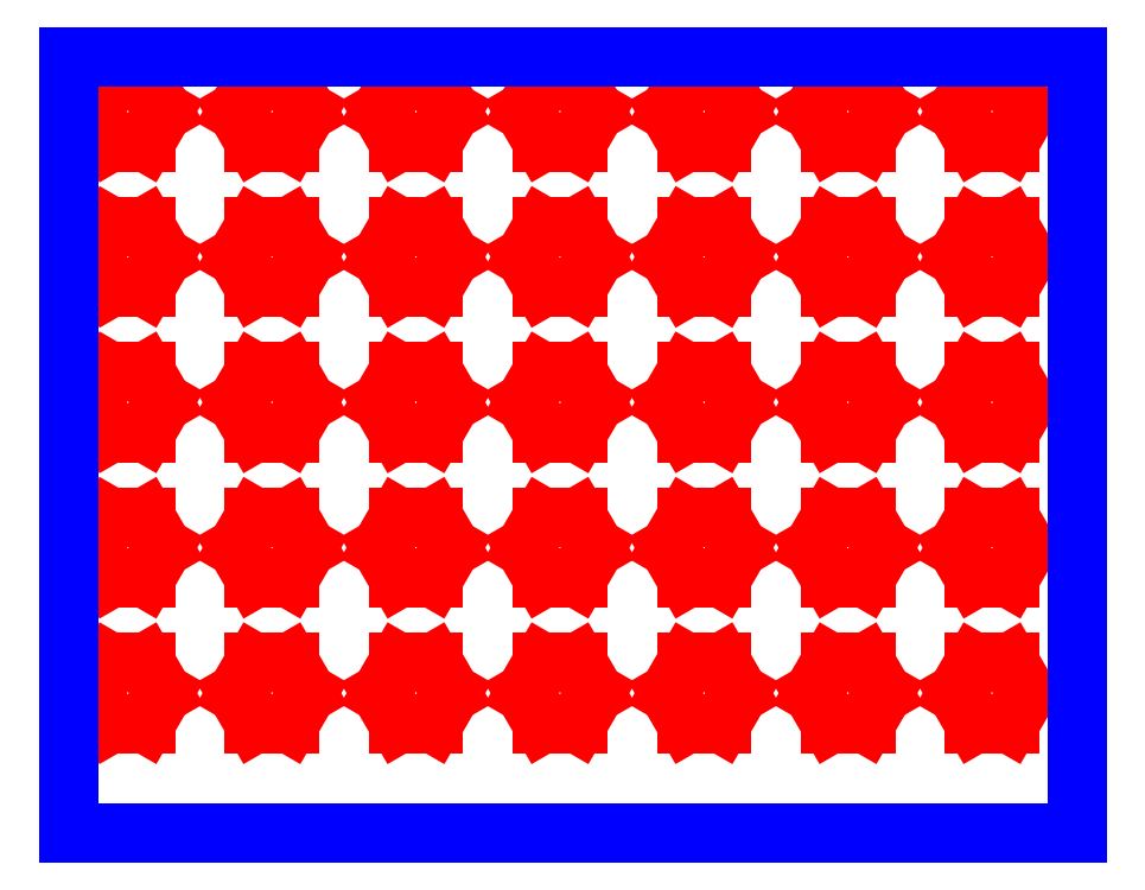
<metadata>
{"format":"dxf","ext":"dxf","renderer":"ezdxf+matplotlib","layout":"modelspace","background":"white","min_lineweight":24,"dpi":150}
</metadata>
<code>
0
SECTION
2
ENTITIES
0
LINE
8
CUTOUTS
10
-18.93
20
-92.97
30
0
11
-14.4
21
-92.97
31
0
0
LINE
8
CUTOUTS
10
-14.4
20
-92.97
30
0
11
-12.13
21
-96.9
31
0
0
LINE
8
CUTOUTS
10
-12.13
20
-96.9
30
0
11
-14.4
21
-100.8
31
0
0
LINE
8
CUTOUTS
10
-14.4
20
-100.8
30
0
11
-18.93
21
-100.8
31
0
0
LINE
8
CUTOUTS
10
-18.93
20
-100.8
30
0
11
-21.19
21
-96.9
31
0
0
LINE
8
CUTOUTS
10
-21.19
20
-96.9
30
0
11
-18.93
21
-92.97
31
0
0
LINE
8
CUTOUTS
10
-0.3573
20
-92.97
30
0
11
4.175
21
-92.97
31
0
0
LINE
8
CUTOUTS
10
4.175
20
-92.97
30
0
11
6.441
21
-96.9
31
0
0
LINE
8
CUTOUTS
10
6.441
20
-96.9
30
0
11
4.175
21
-100.8
31
0
0
LINE
8
CUTOUTS
10
4.175
20
-100.8
30
0
11
-0.3573
21
-100.8
31
0
0
LINE
8
CUTOUTS
10
-0.3573
20
-100.8
30
0
11
-2.623
21
-96.9
31
0
0
LINE
8
CUTOUTS
10
-2.623
20
-96.9
30
0
11
-0.3573
21
-92.97
31
0
0
LINE
8
CUTOUTS
10
15.95
20
-96.9
30
0
11
18.21
21
-92.97
31
0
0
LINE
8
CUTOUTS
10
18.21
20
-92.97
30
0
11
22.75
21
-92.97
31
0
0
LINE
8
CUTOUTS
10
22.75
20
-92.97
30
0
11
25.01
21
-96.9
31
0
0
LINE
8
CUTOUTS
10
25.01
20
-96.9
30
0
11
22.75
21
-100.8
31
0
0
LINE
8
CUTOUTS
10
22.75
20
-100.8
30
0
11
18.21
21
-100.8
31
0
0
LINE
8
CUTOUTS
10
18.21
20
-100.8
30
0
11
15.95
21
-96.9
31
0
0
LINE
8
CUTOUTS
10
-14.4
20
-74.22
30
0
11
-12.13
21
-78.15
31
0
0
LINE
8
CUTOUTS
10
-12.13
20
-78.15
30
0
11
-14.4
21
-82.07
31
0
0
LINE
8
CUTOUTS
10
-14.4
20
-82.07
30
0
11
-18.93
21
-82.07
31
0
0
LINE
8
CUTOUTS
10
-18.93
20
-82.07
30
0
11
-21.19
21
-78.15
31
0
0
LINE
8
CUTOUTS
10
-21.19
20
-78.15
30
0
11
-18.93
21
-74.22
31
0
0
LINE
8
CUTOUTS
10
-18.93
20
-74.22
30
0
11
-14.4
21
-74.22
31
0
0
LINE
8
CUTOUTS
10
4.175
20
-74.22
30
0
11
6.441
21
-78.15
31
0
0
LINE
8
CUTOUTS
10
6.441
20
-78.15
30
0
11
4.175
21
-82.07
31
0
0
LINE
8
CUTOUTS
10
4.175
20
-82.07
30
0
11
-0.3573
21
-82.07
31
0
0
LINE
8
CUTOUTS
10
-0.3573
20
-82.07
30
0
11
-2.623
21
-78.15
31
0
0
LINE
8
CUTOUTS
10
-2.623
20
-78.15
30
0
11
-0.3573
21
-74.22
31
0
0
LINE
8
CUTOUTS
10
-0.3573
20
-74.22
30
0
11
4.175
21
-74.22
31
0
0
LINE
8
CUTOUTS
10
-14.4
20
-55.47
30
0
11
-12.13
21
-59.4
31
0
0
LINE
8
CUTOUTS
10
-12.13
20
-59.4
30
0
11
-14.4
21
-63.32
31
0
0
LINE
8
CUTOUTS
10
-14.4
20
-63.32
30
0
11
-18.93
21
-63.32
31
0
0
LINE
8
CUTOUTS
10
-18.93
20
-63.32
30
0
11
-21.19
21
-59.4
31
0
0
LINE
8
CUTOUTS
10
-21.19
20
-59.4
30
0
11
-18.93
21
-55.47
31
0
0
LINE
8
CUTOUTS
10
-18.93
20
-55.47
30
0
11
-14.4
21
-55.47
31
0
0
LINE
8
CUTOUTS
10
4.175
20
-55.47
30
0
11
6.441
21
-59.4
31
0
0
LINE
8
CUTOUTS
10
6.441
20
-59.4
30
0
11
4.175
21
-63.32
31
0
0
LINE
8
CUTOUTS
10
4.175
20
-63.32
30
0
11
-0.3573
21
-63.32
31
0
0
LINE
8
CUTOUTS
10
-0.3573
20
-63.32
30
0
11
-2.623
21
-59.4
31
0
0
LINE
8
CUTOUTS
10
-2.623
20
-59.4
30
0
11
-0.3573
21
-55.47
31
0
0
LINE
8
CUTOUTS
10
-0.3573
20
-55.47
30
0
11
4.175
21
-55.47
31
0
0
LINE
8
CUTOUTS
10
22.75
20
-74.22
30
0
11
25.01
21
-78.15
31
0
0
LINE
8
CUTOUTS
10
25.01
20
-78.15
30
0
11
22.75
21
-82.07
31
0
0
LINE
8
CUTOUTS
10
22.75
20
-82.07
30
0
11
18.21
21
-82.07
31
0
0
LINE
8
CUTOUTS
10
18.21
20
-82.07
30
0
11
15.95
21
-78.15
31
0
0
LINE
8
CUTOUTS
10
15.95
20
-78.15
30
0
11
18.21
21
-74.22
31
0
0
LINE
8
CUTOUTS
10
18.21
20
-74.22
30
0
11
22.75
21
-74.22
31
0
0
LINE
8
CUTOUTS
10
15.95
20
-59.4
30
0
11
18.21
21
-55.47
31
0
0
LINE
8
CUTOUTS
10
18.21
20
-55.47
30
0
11
22.75
21
-55.47
31
0
0
LINE
8
CUTOUTS
10
22.75
20
-55.47
30
0
11
25.01
21
-59.4
31
0
0
LINE
8
CUTOUTS
10
25.01
20
-59.4
30
0
11
22.75
21
-63.32
31
0
0
LINE
8
CUTOUTS
10
22.75
20
-63.32
30
0
11
18.21
21
-63.32
31
0
0
LINE
8
CUTOUTS
10
18.21
20
-63.32
30
0
11
15.95
21
-59.4
31
0
0
LINE
8
CUTOUTS
10
41.32
20
-92.97
30
0
11
43.58
21
-96.9
31
0
0
LINE
8
CUTOUTS
10
43.58
20
-96.9
30
0
11
41.32
21
-100.8
31
0
0
LINE
8
CUTOUTS
10
41.32
20
-100.8
30
0
11
36.79
21
-100.8
31
0
0
LINE
8
CUTOUTS
10
36.79
20
-100.8
30
0
11
34.52
21
-96.9
31
0
0
LINE
8
CUTOUTS
10
34.52
20
-96.9
30
0
11
36.79
21
-92.97
31
0
0
LINE
8
CUTOUTS
10
36.79
20
-92.97
30
0
11
41.32
21
-92.97
31
0
0
LINE
8
CUTOUTS
10
59.89
20
-92.97
30
0
11
62.16
21
-96.9
31
0
0
LINE
8
CUTOUTS
10
62.16
20
-96.9
30
0
11
59.89
21
-100.8
31
0
0
LINE
8
CUTOUTS
10
59.89
20
-100.8
30
0
11
55.36
21
-100.8
31
0
0
LINE
8
CUTOUTS
10
55.36
20
-100.8
30
0
11
53.09
21
-96.9
31
0
0
LINE
8
CUTOUTS
10
53.09
20
-96.9
30
0
11
55.36
21
-92.97
31
0
0
LINE
8
CUTOUTS
10
55.36
20
-92.97
30
0
11
59.89
21
-92.97
31
0
0
LINE
8
CUTOUTS
10
71.66
20
-96.9
30
0
11
73.93
21
-92.97
31
0
0
LINE
8
CUTOUTS
10
73.93
20
-92.97
30
0
11
78.46
21
-92.97
31
0
0
LINE
8
CUTOUTS
10
78.46
20
-92.97
30
0
11
80.73
21
-96.9
31
0
0
LINE
8
CUTOUTS
10
80.73
20
-96.9
30
0
11
78.46
21
-100.8
31
0
0
LINE
8
CUTOUTS
10
78.46
20
-100.8
30
0
11
73.93
21
-100.8
31
0
0
LINE
8
CUTOUTS
10
73.93
20
-100.8
30
0
11
71.66
21
-96.9
31
0
0
LINE
8
CUTOUTS
10
97.03
20
-92.97
30
0
11
99.3
21
-96.9
31
0
0
LINE
8
CUTOUTS
10
99.3
20
-96.9
30
0
11
97.03
21
-100.8
31
0
0
LINE
8
CUTOUTS
10
97.03
20
-100.8
30
0
11
92.5
21
-100.8
31
0
0
LINE
8
CUTOUTS
10
92.5
20
-100.8
30
0
11
90.23
21
-96.9
31
0
0
LINE
8
CUTOUTS
10
90.23
20
-96.9
30
0
11
92.5
21
-92.97
31
0
0
LINE
8
CUTOUTS
10
92.5
20
-92.97
30
0
11
97.03
21
-92.97
31
0
0
LINE
8
CUTOUTS
10
36.79
20
-82.07
30
0
11
34.52
21
-78.15
31
0
0
LINE
8
CUTOUTS
10
34.52
20
-78.15
30
0
11
36.79
21
-74.22
31
0
0
LINE
8
CUTOUTS
10
36.79
20
-74.22
30
0
11
41.32
21
-74.22
31
0
0
LINE
8
CUTOUTS
10
41.32
20
-74.22
30
0
11
43.58
21
-78.15
31
0
0
LINE
8
CUTOUTS
10
43.58
20
-78.15
30
0
11
41.32
21
-82.07
31
0
0
LINE
8
CUTOUTS
10
41.32
20
-82.07
30
0
11
36.79
21
-82.07
31
0
0
LINE
8
CUTOUTS
10
59.89
20
-74.22
30
0
11
62.16
21
-78.15
31
0
0
LINE
8
CUTOUTS
10
62.16
20
-78.15
30
0
11
59.89
21
-82.07
31
0
0
LINE
8
CUTOUTS
10
59.89
20
-82.07
30
0
11
55.36
21
-82.07
31
0
0
LINE
8
CUTOUTS
10
55.36
20
-82.07
30
0
11
53.09
21
-78.15
31
0
0
LINE
8
CUTOUTS
10
53.09
20
-78.15
30
0
11
55.36
21
-74.22
31
0
0
LINE
8
CUTOUTS
10
55.36
20
-74.22
30
0
11
59.89
21
-74.22
31
0
0
LINE
8
CUTOUTS
10
43.58
20
-59.4
30
0
11
41.32
21
-63.32
31
0
0
LINE
8
CUTOUTS
10
41.32
20
-63.32
30
0
11
36.79
21
-63.32
31
0
0
LINE
8
CUTOUTS
10
36.79
20
-63.32
30
0
11
34.52
21
-59.4
31
0
0
LINE
8
CUTOUTS
10
34.52
20
-59.4
30
0
11
36.79
21
-55.47
31
0
0
LINE
8
CUTOUTS
10
36.79
20
-55.47
30
0
11
41.32
21
-55.47
31
0
0
LINE
8
CUTOUTS
10
41.32
20
-55.47
30
0
11
43.58
21
-59.4
31
0
0
LINE
8
CUTOUTS
10
59.89
20
-63.32
30
0
11
55.36
21
-63.32
31
0
0
LINE
8
CUTOUTS
10
55.36
20
-63.32
30
0
11
53.09
21
-59.4
31
0
0
LINE
8
CUTOUTS
10
53.09
20
-59.4
30
0
11
55.36
21
-55.47
31
0
0
LINE
8
CUTOUTS
10
55.36
20
-55.47
30
0
11
59.89
21
-55.47
31
0
0
LINE
8
CUTOUTS
10
59.89
20
-55.47
30
0
11
62.16
21
-59.4
31
0
0
LINE
8
CUTOUTS
10
62.16
20
-59.4
30
0
11
59.89
21
-63.32
31
0
0
LINE
8
CUTOUTS
10
78.46
20
-74.22
30
0
11
80.73
21
-78.15
31
0
0
LINE
8
CUTOUTS
10
80.73
20
-78.15
30
0
11
78.46
21
-82.07
31
0
0
LINE
8
CUTOUTS
10
78.46
20
-82.07
30
0
11
73.93
21
-82.07
31
0
0
LINE
8
CUTOUTS
10
73.93
20
-82.07
30
0
11
71.66
21
-78.15
31
0
0
LINE
8
CUTOUTS
10
71.66
20
-78.15
30
0
11
73.93
21
-74.22
31
0
0
LINE
8
CUTOUTS
10
73.93
20
-74.22
30
0
11
78.46
21
-74.22
31
0
0
LINE
8
CUTOUTS
10
97.03
20
-74.22
30
0
11
99.3
21
-78.15
31
0
0
LINE
8
CUTOUTS
10
99.3
20
-78.15
30
0
11
97.03
21
-82.07
31
0
0
LINE
8
CUTOUTS
10
97.03
20
-82.07
30
0
11
92.5
21
-82.07
31
0
0
LINE
8
CUTOUTS
10
92.5
20
-82.07
30
0
11
90.23
21
-78.15
31
0
0
LINE
8
CUTOUTS
10
90.23
20
-78.15
30
0
11
92.5
21
-74.22
31
0
0
LINE
8
CUTOUTS
10
92.5
20
-74.22
30
0
11
97.03
21
-74.22
31
0
0
LINE
8
CUTOUTS
10
73.93
20
-55.47
30
0
11
78.46
21
-55.47
31
0
0
LINE
8
CUTOUTS
10
78.46
20
-55.47
30
0
11
80.73
21
-59.4
31
0
0
LINE
8
CUTOUTS
10
80.73
20
-59.4
30
0
11
78.46
21
-63.32
31
0
0
LINE
8
CUTOUTS
10
78.46
20
-63.32
30
0
11
73.93
21
-63.32
31
0
0
LINE
8
CUTOUTS
10
73.93
20
-63.32
30
0
11
71.66
21
-59.4
31
0
0
LINE
8
CUTOUTS
10
71.66
20
-59.4
30
0
11
73.93
21
-55.47
31
0
0
LINE
8
CUTOUTS
10
97.03
20
-63.32
30
0
11
92.5
21
-63.32
31
0
0
LINE
8
CUTOUTS
10
92.5
20
-63.32
30
0
11
90.23
21
-59.4
31
0
0
LINE
8
CUTOUTS
10
90.23
20
-59.4
30
0
11
92.5
21
-55.47
31
0
0
LINE
8
CUTOUTS
10
92.5
20
-55.47
30
0
11
97.03
21
-55.47
31
0
0
LINE
8
CUTOUTS
10
97.03
20
-55.47
30
0
11
99.3
21
-59.4
31
0
0
LINE
8
CUTOUTS
10
99.3
20
-59.4
30
0
11
97.03
21
-63.32
31
0
0
LINE
8
CUTOUTS
10
-14.4
20
-36.72
30
0
11
-12.13
21
-40.65
31
0
0
LINE
8
CUTOUTS
10
-12.13
20
-40.65
30
0
11
-14.4
21
-44.57
31
0
0
LINE
8
CUTOUTS
10
-14.4
20
-44.57
30
0
11
-18.93
21
-44.57
31
0
0
LINE
8
CUTOUTS
10
-18.93
20
-44.57
30
0
11
-21.19
21
-40.65
31
0
0
LINE
8
CUTOUTS
10
-21.19
20
-40.65
30
0
11
-18.93
21
-36.72
31
0
0
LINE
8
CUTOUTS
10
-18.93
20
-36.72
30
0
11
-14.4
21
-36.72
31
0
0
LINE
8
CUTOUTS
10
4.175
20
-36.72
30
0
11
6.441
21
-40.65
31
0
0
LINE
8
CUTOUTS
10
6.441
20
-40.65
30
0
11
4.175
21
-44.57
31
0
0
LINE
8
CUTOUTS
10
4.175
20
-44.57
30
0
11
-0.3573
21
-44.57
31
0
0
LINE
8
CUTOUTS
10
-0.3573
20
-44.57
30
0
11
-2.623
21
-40.65
31
0
0
LINE
8
CUTOUTS
10
-2.623
20
-40.65
30
0
11
-0.3573
21
-36.72
31
0
0
LINE
8
CUTOUTS
10
-0.3573
20
-36.72
30
0
11
4.175
21
-36.72
31
0
0
LINE
8
CUTOUTS
10
22.75
20
-36.72
30
0
11
25.01
21
-40.65
31
0
0
LINE
8
CUTOUTS
10
25.01
20
-40.65
30
0
11
22.75
21
-44.57
31
0
0
LINE
8
CUTOUTS
10
22.75
20
-44.57
30
0
11
18.21
21
-44.57
31
0
0
LINE
8
CUTOUTS
10
18.21
20
-44.57
30
0
11
15.95
21
-40.65
31
0
0
LINE
8
CUTOUTS
10
15.95
20
-40.65
30
0
11
18.21
21
-36.72
31
0
0
LINE
8
CUTOUTS
10
18.21
20
-36.72
30
0
11
22.75
21
-36.72
31
0
0
LINE
8
CUTOUTS
10
-14.4
20
-25.82
30
0
11
-18.93
21
-25.82
31
0
0
LINE
8
CUTOUTS
10
-18.93
20
-25.82
30
0
11
-21.19
21
-21.9
31
0
0
LINE
8
CUTOUTS
10
-21.19
20
-21.9
30
0
11
-18.93
21
-17.97
31
0
0
LINE
8
CUTOUTS
10
-18.93
20
-17.97
30
0
11
-14.4
21
-17.97
31
0
0
LINE
8
CUTOUTS
10
-14.4
20
-17.97
30
0
11
-12.13
21
-21.9
31
0
0
LINE
8
CUTOUTS
10
-12.13
20
-21.9
30
0
11
-14.4
21
-25.82
31
0
0
LINE
8
CUTOUTS
10
4.175
20
-17.97
30
0
11
6.441
21
-21.9
31
0
0
LINE
8
CUTOUTS
10
6.441
20
-21.9
30
0
11
4.175
21
-25.82
31
0
0
LINE
8
CUTOUTS
10
4.175
20
-25.82
30
0
11
-0.3573
21
-25.82
31
0
0
LINE
8
CUTOUTS
10
-0.3573
20
-25.82
30
0
11
-2.623
21
-21.9
31
0
0
LINE
8
CUTOUTS
10
-2.623
20
-21.9
30
0
11
-0.3573
21
-17.97
31
0
0
LINE
8
CUTOUTS
10
-0.3573
20
-17.97
30
0
11
4.175
21
-17.97
31
0
0
LINE
8
CUTOUTS
10
18.21
20
-25.82
30
0
11
15.95
21
-21.9
31
0
0
LINE
8
CUTOUTS
10
15.95
20
-21.9
30
0
11
18.21
21
-17.97
31
0
0
LINE
8
CUTOUTS
10
18.21
20
-17.97
30
0
11
22.75
21
-17.97
31
0
0
LINE
8
CUTOUTS
10
22.75
20
-17.97
30
0
11
25.01
21
-21.9
31
0
0
LINE
8
CUTOUTS
10
25.01
20
-21.9
30
0
11
22.75
21
-25.82
31
0
0
LINE
8
CUTOUTS
10
22.75
20
-25.82
30
0
11
18.21
21
-25.82
31
0
0
LINE
8
CUTOUTS
10
36.79
20
-44.57
30
0
11
34.52
21
-40.65
31
0
0
LINE
8
CUTOUTS
10
34.52
20
-40.65
30
0
11
36.79
21
-36.72
31
0
0
LINE
8
CUTOUTS
10
36.79
20
-36.72
30
0
11
41.32
21
-36.72
31
0
0
LINE
8
CUTOUTS
10
41.32
20
-36.72
30
0
11
43.58
21
-40.65
31
0
0
LINE
8
CUTOUTS
10
43.58
20
-40.65
30
0
11
41.32
21
-44.57
31
0
0
LINE
8
CUTOUTS
10
41.32
20
-44.57
30
0
11
36.79
21
-44.57
31
0
0
LINE
8
CUTOUTS
10
59.89
20
-36.72
30
0
11
62.16
21
-40.65
31
0
0
LINE
8
CUTOUTS
10
62.16
20
-40.65
30
0
11
59.89
21
-44.57
31
0
0
LINE
8
CUTOUTS
10
59.89
20
-44.57
30
0
11
55.36
21
-44.57
31
0
0
LINE
8
CUTOUTS
10
55.36
20
-44.57
30
0
11
53.09
21
-40.65
31
0
0
LINE
8
CUTOUTS
10
53.09
20
-40.65
30
0
11
55.36
21
-36.72
31
0
0
LINE
8
CUTOUTS
10
55.36
20
-36.72
30
0
11
59.89
21
-36.72
31
0
0
LINE
8
CUTOUTS
10
71.66
20
-40.65
30
0
11
73.93
21
-36.72
31
0
0
LINE
8
CUTOUTS
10
73.93
20
-36.72
30
0
11
78.46
21
-36.72
31
0
0
LINE
8
CUTOUTS
10
78.46
20
-36.72
30
0
11
80.73
21
-40.65
31
0
0
LINE
8
CUTOUTS
10
80.73
20
-40.65
30
0
11
78.46
21
-44.57
31
0
0
LINE
8
CUTOUTS
10
78.46
20
-44.57
30
0
11
73.93
21
-44.57
31
0
0
LINE
8
CUTOUTS
10
73.93
20
-44.57
30
0
11
71.66
21
-40.65
31
0
0
LINE
8
CUTOUTS
10
90.23
20
-40.65
30
0
11
92.5
21
-36.72
31
0
0
LINE
8
CUTOUTS
10
92.5
20
-36.72
30
0
11
97.03
21
-36.72
31
0
0
LINE
8
CUTOUTS
10
97.03
20
-36.72
30
0
11
99.3
21
-40.65
31
0
0
LINE
8
CUTOUTS
10
99.3
20
-40.65
30
0
11
97.03
21
-44.57
31
0
0
LINE
8
CUTOUTS
10
97.03
20
-44.57
30
0
11
92.5
21
-44.57
31
0
0
LINE
8
CUTOUTS
10
92.5
20
-44.57
30
0
11
90.23
21
-40.65
31
0
0
LINE
8
CUTOUTS
10
36.79
20
-25.82
30
0
11
34.52
21
-21.9
31
0
0
LINE
8
CUTOUTS
10
34.52
20
-21.9
30
0
11
36.79
21
-17.97
31
0
0
LINE
8
CUTOUTS
10
36.79
20
-17.97
30
0
11
41.32
21
-17.97
31
0
0
LINE
8
CUTOUTS
10
41.32
20
-17.97
30
0
11
43.58
21
-21.9
31
0
0
LINE
8
CUTOUTS
10
43.58
20
-21.9
30
0
11
41.32
21
-25.82
31
0
0
LINE
8
CUTOUTS
10
41.32
20
-25.82
30
0
11
36.79
21
-25.82
31
0
0
LINE
8
CUTOUTS
10
55.36
20
-25.82
30
0
11
53.09
21
-21.9
31
0
0
LINE
8
CUTOUTS
10
53.09
20
-21.9
30
0
11
55.36
21
-17.97
31
0
0
LINE
8
CUTOUTS
10
55.36
20
-17.97
30
0
11
59.89
21
-17.97
31
0
0
LINE
8
CUTOUTS
10
59.89
20
-17.97
30
0
11
62.16
21
-21.9
31
0
0
LINE
8
CUTOUTS
10
62.16
20
-21.9
30
0
11
59.89
21
-25.82
31
0
0
LINE
8
CUTOUTS
10
59.89
20
-25.82
30
0
11
55.36
21
-25.82
31
0
0
LINE
8
CUTOUTS
10
78.46
20
-17.97
30
0
11
80.73
21
-21.9
31
0
0
LINE
8
CUTOUTS
10
80.73
20
-21.9
30
0
11
78.46
21
-25.82
31
0
0
LINE
8
CUTOUTS
10
78.46
20
-25.82
30
0
11
73.93
21
-25.82
31
0
0
LINE
8
CUTOUTS
10
73.93
20
-25.82
30
0
11
71.66
21
-21.9
31
0
0
LINE
8
CUTOUTS
10
71.66
20
-21.9
30
0
11
73.93
21
-17.97
31
0
0
LINE
8
CUTOUTS
10
73.93
20
-17.97
30
0
11
78.46
21
-17.97
31
0
0
LINE
8
CUTOUTS
10
97.03
20
-17.97
30
0
11
99.3
21
-21.9
31
0
0
LINE
8
CUTOUTS
10
99.3
20
-21.9
30
0
11
97.03
21
-25.82
31
0
0
LINE
8
CUTOUTS
10
97.03
20
-25.82
30
0
11
92.5
21
-25.82
31
0
0
LINE
8
CUTOUTS
10
92.5
20
-25.82
30
0
11
90.23
21
-21.9
31
0
0
LINE
8
CUTOUTS
10
90.23
20
-21.9
30
0
11
92.5
21
-17.97
31
0
0
LINE
8
CUTOUTS
10
92.5
20
-17.97
30
0
11
97.03
21
-17.97
31
0
0
LINE
8
PERIMETER
10
105.8
20
-115
30
0
11
105.8
21
-14.82
31
0
0
LINE
8
PERIMETER
10
105.8
20
-14.82
30
0
11
-24.36
21
-14.82
31
0
0
LINE
8
PERIMETER
10
-24.36
20
-14.82
30
0
11
-24.36
21
-115
31
0
0
LINE
8
PERIMETER
10
-24.36
20
-115
30
0
11
105.8
21
-115
31
0
0
ENDSEC
0
EOF

</code>
